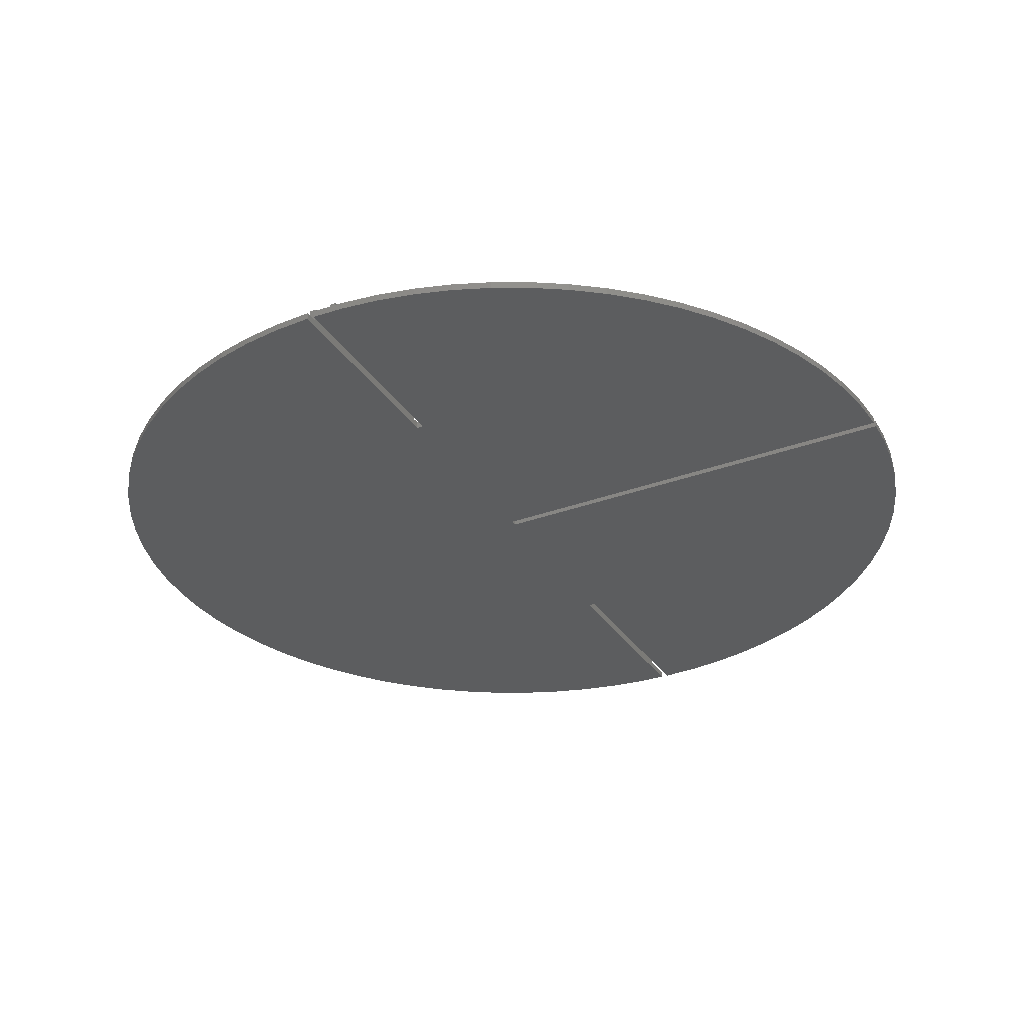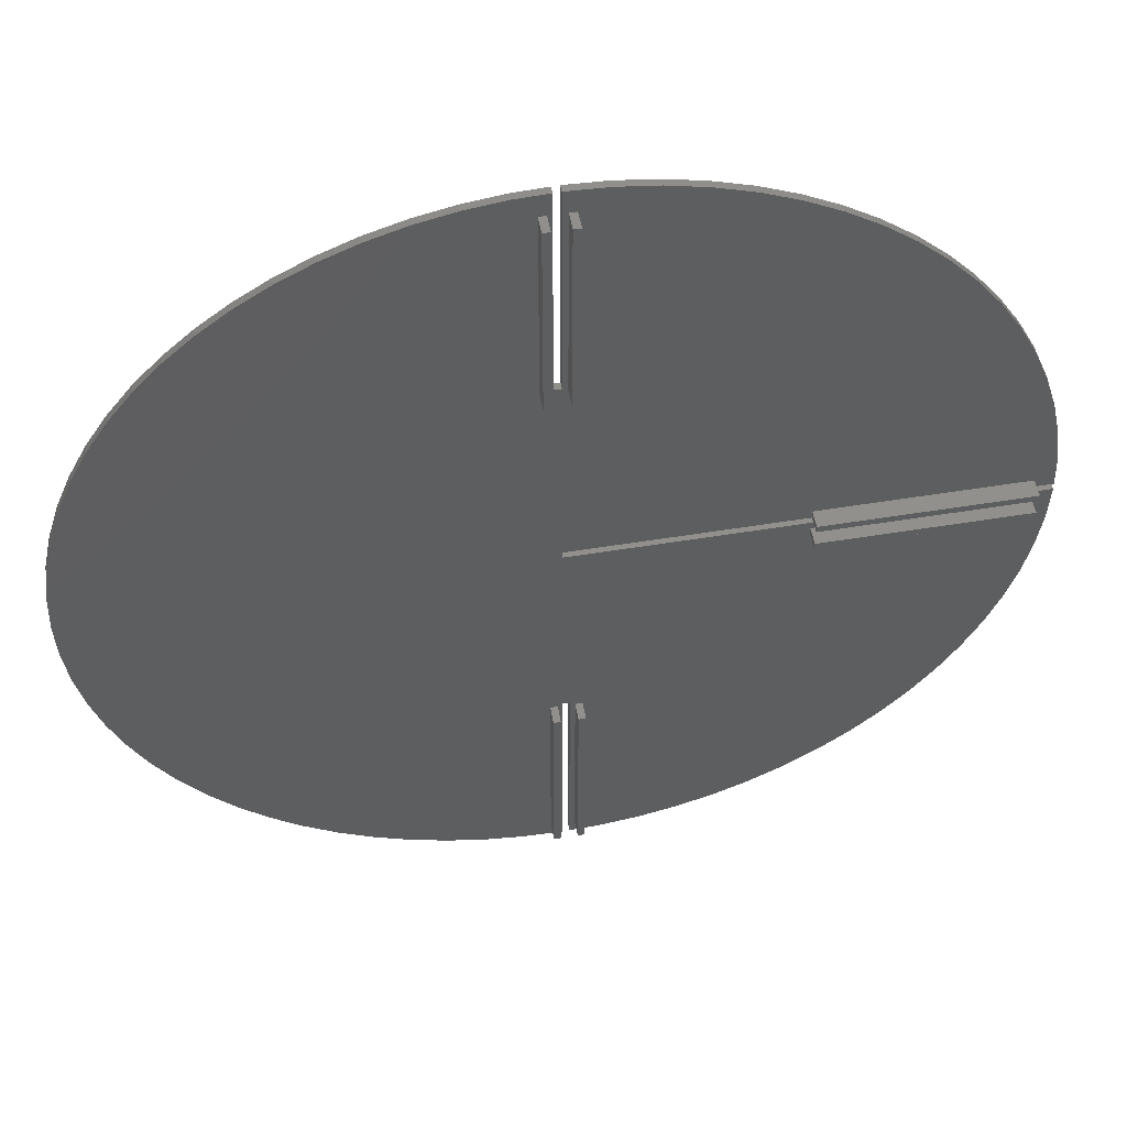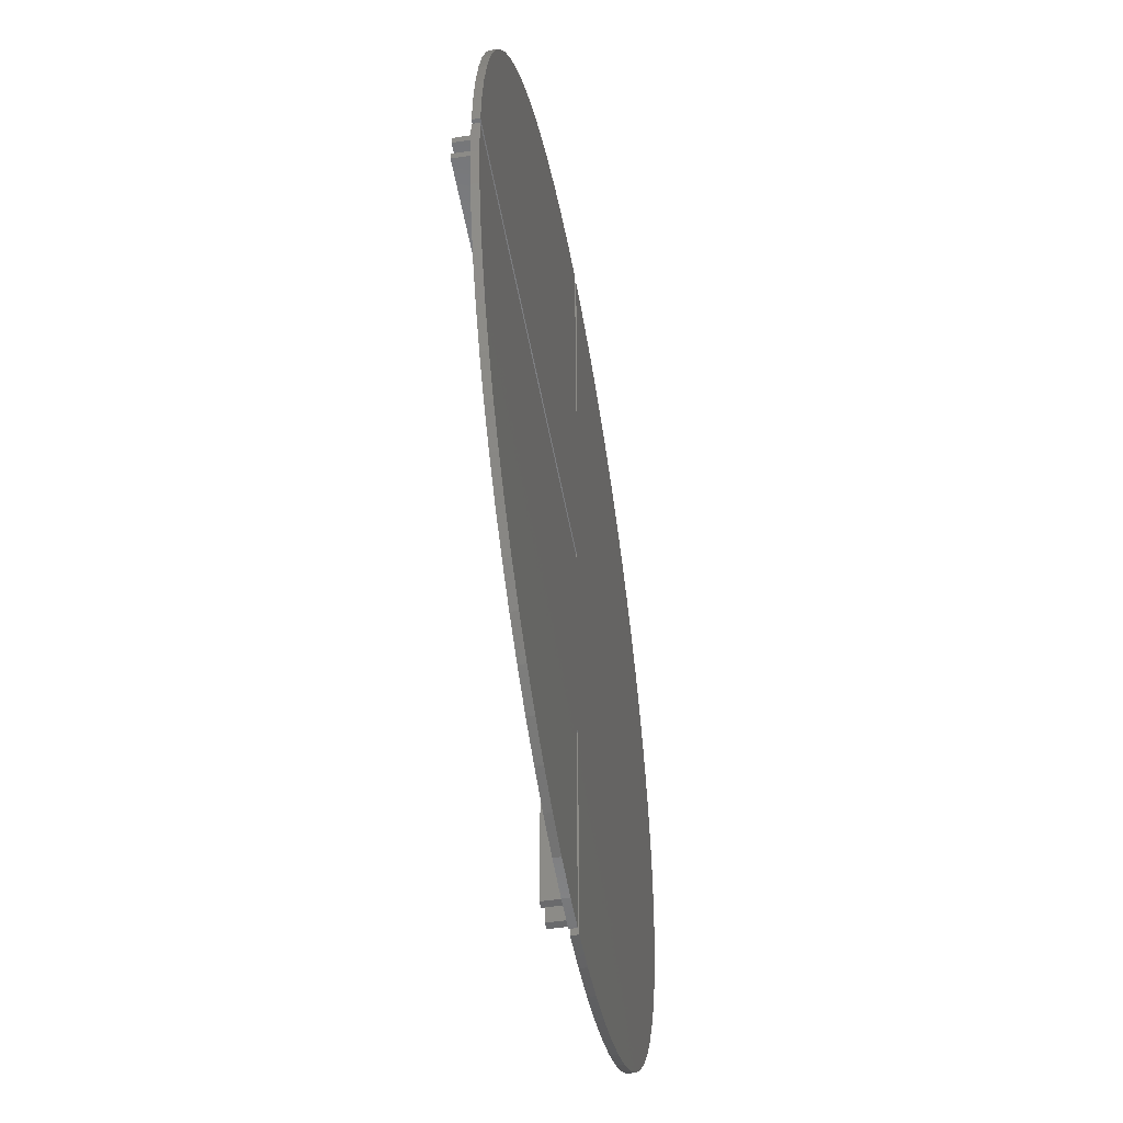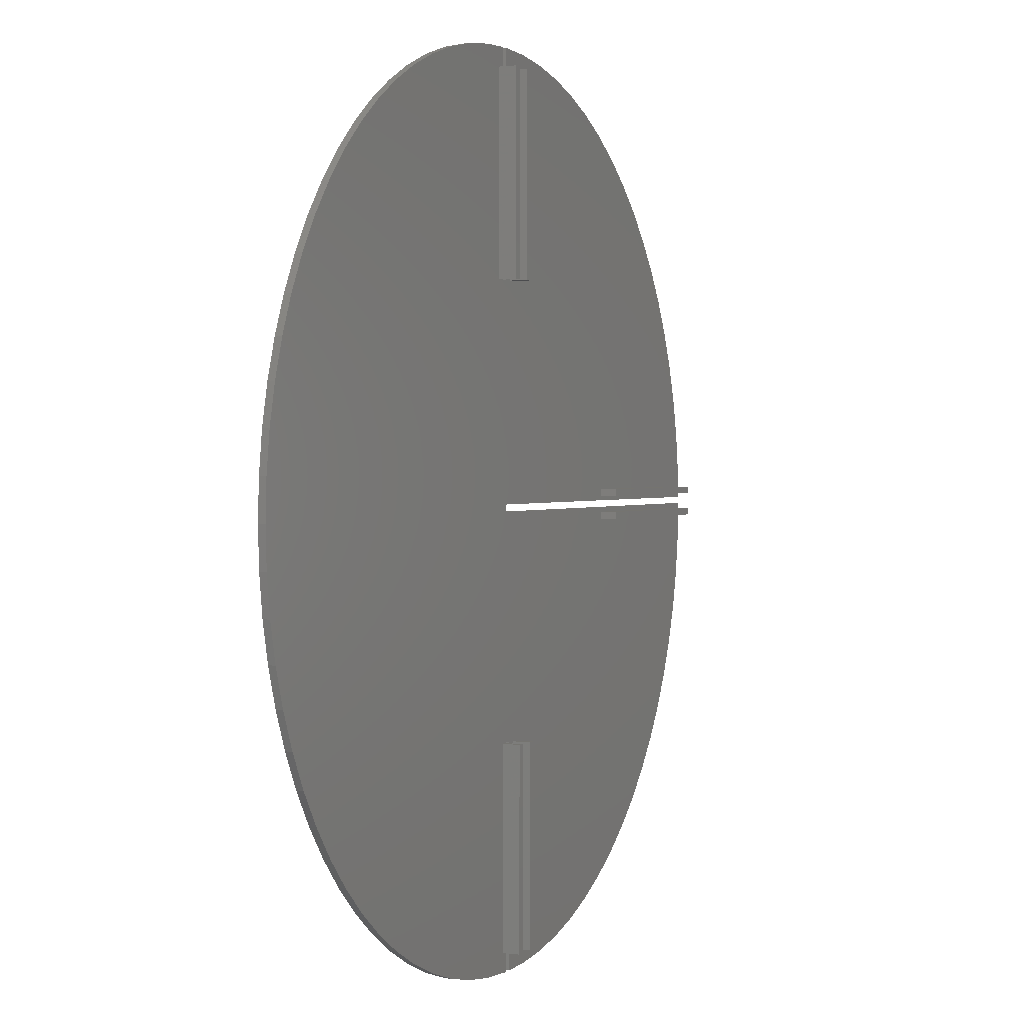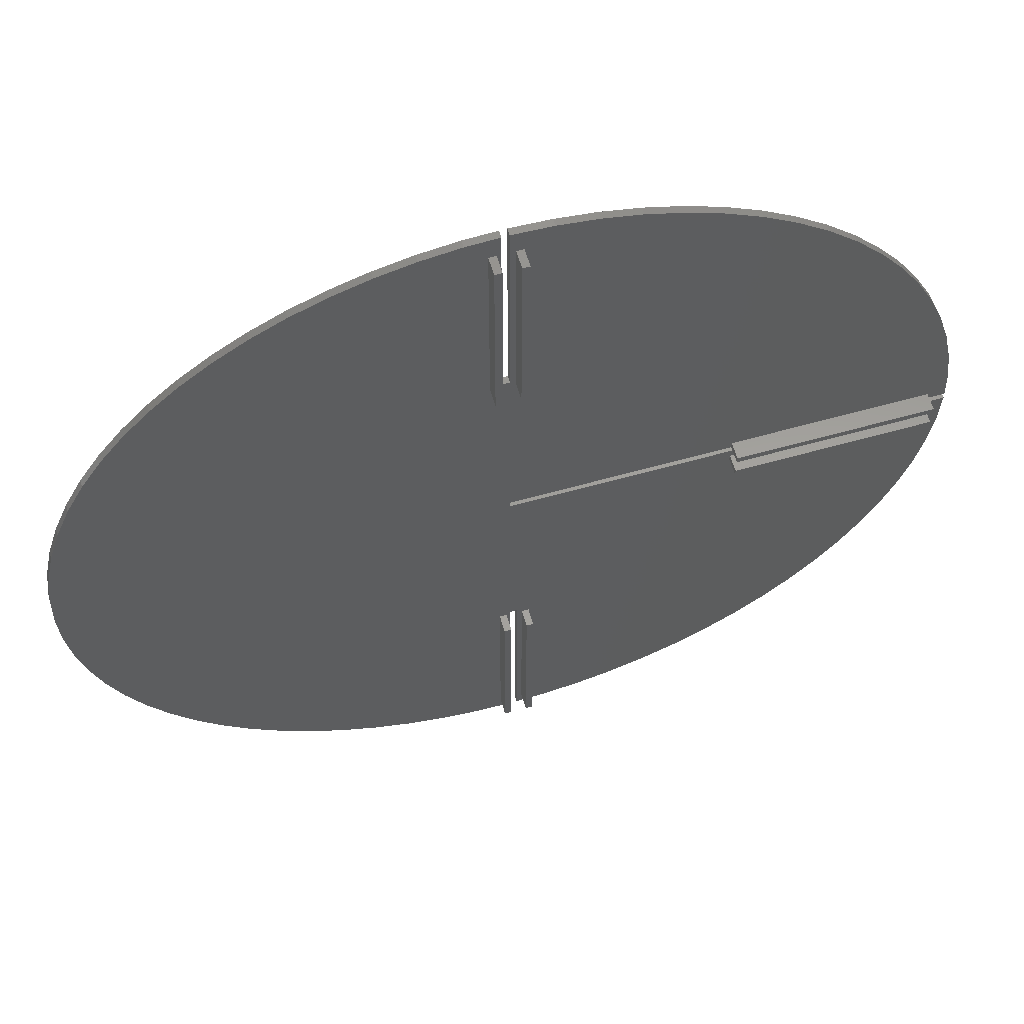
<metadata>
{"format":"stl","ext":"stl","renderer":"f3d","projection":"perspective","resolution":1024,"background":"white","views":[{"elev":-31.7,"azim":27.7,"up":"+Z"},{"elev":52.1,"azim":-10.1,"up":"+Y"},{"elev":-50.6,"azim":99.9,"up":"+Y"},{"elev":1.4,"azim":-64.4,"up":"+Y"},{"elev":60.6,"azim":-16.1,"up":"+Y"}]}
</metadata>
<code>
# stl→obj: 210 verts, 392 faces
v 74.95 1.2 0.6
v 74.71 6.537 -0.6
v 74.71 6.537 0.6
v 74.95 1.2 -0.6
v -75 0 -0.6
v -74.71 6.537 0.6
v -74.71 6.537 -0.6
v -75 0 0.6
v 6.537 74.71 -0.6
v 0 75 0.6
v 6.537 74.71 0.6
v 0 75 -0.6
v -6.537 -74.71 -0.6
v 0 -75 0.6
v -6.537 -74.71 0.6
v 0 -75 -0.6
v 57.45 48.21 0.6
v 53.03 53.03 -0.6
v 53.03 53.03 0.6
v 57.45 48.21 -0.6
v -48.21 57.45 -0.6
v -53.03 53.03 0.6
v -48.21 57.45 0.6
v -53.03 53.03 -0.6
v -25.65 70.48 -0.6
v -31.7 67.97 0.6
v -25.65 70.48 0.6
v -31.7 67.97 -0.6
v 70.48 25.65 0.6
v 67.97 31.7 -0.6
v 67.97 31.7 0.6
v 70.48 25.65 -0.6
v 37.5 64.95 -0.6
v 31.7 67.97 0.6
v 37.5 64.95 0.6
v 31.7 67.97 -0.6
v -64.95 37.5 -0.6
v -61.44 43.02 0.6
v -61.44 43.02 -0.6
v -64.95 37.5 0.6
v -57.45 48.21 0.6
v -57.45 48.21 -0.6
v -6.537 74.71 -0.6
v -13.02 73.86 0.6
v -6.537 74.71 0.6
v -13.02 73.86 -0.6
v 61.44 -43.02 0.6
v 64.95 -37.5 -0.6
v 64.95 -37.5 0.6
v 61.44 -43.02 -0.6
v 13.02 -73.86 -0.6
v 19.41 -72.44 0.6
v 13.02 -73.86 0.6
v 19.41 -72.44 -0.6
v 48.21 -57.45 -0.6
v 53.03 -53.03 0.6
v 48.21 -57.45 0.6
v 53.03 -53.03 -0.6
v 70.48 -25.65 0.6
v 72.44 -19.41 -0.6
v 72.44 -19.41 0.6
v 70.48 -25.65 -0.6
v -31.7 -67.97 -0.6
v -25.65 -70.48 0.6
v -31.7 -67.97 0.6
v -25.65 -70.48 -0.6
v -53.03 -53.03 -0.6
v -57.45 -48.21 0.6
v -57.45 -48.21 -0.6
v -53.03 -53.03 0.6
v 0 1.2 -0.6
v 73.86 13.02 -0.6
v 72.44 19.41 -0.6
v 64.95 37.5 -0.6
v 0 37.5 -0.6
v 61.44 43.02 -0.6
v 48.21 57.45 -0.6
v 43.02 61.44 -0.6
v 25.65 70.48 -0.6
v 19.41 72.44 -0.6
v 13.02 73.86 -0.6
v 0 -37.5 -0.6
v -13.02 -73.86 -0.6
v -19.41 -72.44 -0.6
v -1.2 37.5 -0.6
v -1.2 74.95 -0.6
v -37.5 -64.95 -0.6
v -43.02 -61.44 -0.6
v -19.41 72.44 -0.6
v -48.21 -57.45 -0.6
v -37.5 64.95 -0.6
v -61.44 -43.02 -0.6
v -43.02 61.44 -0.6
v -64.95 -37.5 -0.6
v 0 0 -0.6
v -67.97 -31.7 -0.6
v -70.48 -25.65 -0.6
v -72.44 -19.41 -0.6
v -73.86 -13.02 -0.6
v -74.71 -6.537 -0.6
v -67.97 31.7 -0.6
v -70.48 25.65 -0.6
v -72.44 19.41 -0.6
v -73.86 13.02 -0.6
v 74.71 -6.537 -0.6
v 73.86 -13.02 -0.6
v 67.97 -31.7 -0.6
v 1.2 -37.5 -0.6
v 57.45 -48.21 -0.6
v 43.02 -61.44 -0.6
v 37.5 -64.95 -0.6
v 31.7 -67.97 -0.6
v 25.65 -70.48 -0.6
v 6.537 -74.71 -0.6
v 1.2 -74.95 -0.6
v 75 0 -0.6
v 73.86 13.02 0.6
v 72.44 19.41 0.6
v 64.95 37.5 0.6
v 61.44 43.02 0.6
v 19.41 72.44 0.6
v 25.65 70.48 0.6
v 13.02 73.86 0.6
v 43.02 61.44 0.6
v 48.21 57.45 0.6
v -70.48 25.65 0.6
v -72.44 19.41 0.6
v -67.97 31.7 0.6
v -73.86 13.02 0.6
v -1.2 74.95 0.6
v -1.2 37.5 0.6
v 0 1.2 0.6
v 0 37.5 0.6
v -74.71 -6.537 0.6
v 0 0 0.6
v 0 -37.5 0.6
v -19.41 72.44 0.6
v -13.02 -73.86 0.6
v -19.41 -72.44 0.6
v -37.5 64.95 0.6
v -43.02 61.44 0.6
v -37.5 -64.95 0.6
v -43.02 -61.44 0.6
v -48.21 -57.45 0.6
v -61.44 -43.02 0.6
v -64.95 -37.5 0.6
v -67.97 -31.7 0.6
v -70.48 -25.65 0.6
v -72.44 -19.41 0.6
v -73.86 -13.02 0.6
v 74.71 -6.537 0.6
v 75 0 0.6
v 73.86 -13.02 0.6
v 67.97 -31.7 0.6
v 1.2 -37.5 0.6
v 57.45 -48.21 0.6
v 43.02 -61.44 0.6
v 37.5 -64.95 0.6
v 31.7 -67.97 0.6
v 25.65 -70.48 0.6
v 6.537 -74.71 0.6
v 1.2 -74.95 0.6
v 37.5 2 1
v 37.5 3.2 4
v 37.5 3.2 1
v 37.5 2 4
v 71.5 2 4
v 71.5 3.2 4
v 71.5 3.2 1
v 71.5 2 1
v 37.5 -2 1
v 37.5 -0.8 4
v 37.5 -0.8 1
v 37.5 -2 4
v 71.5 -2 4
v 71.5 -0.8 4
v 71.5 -0.8 1
v 71.5 -2 1
v -2 71.5 1
v -3.2 71.5 4
v -2 71.5 4
v -3.2 71.5 1
v -2 37.5 4
v -3.2 37.5 4
v -3.2 37.5 1
v -2 37.5 1
v 2 -37.5 4
v 3.2 -71.5 4
v 3.2 -37.5 4
v 2 -71.5 4
v 3.2 -37.5 1
v 2 -37.5 1
v 2 -71.5 1
v 3.2 -71.5 1
v 2 71.5 1
v 0.8 71.5 4
v 2 71.5 4
v 0.8 71.5 1
v 2 37.5 4
v 0.8 37.5 4
v 0.8 37.5 1
v 2 37.5 1
v -2 -37.5 4
v -0.8 -71.5 4
v -0.8 -37.5 4
v -2 -71.5 4
v -0.8 -37.5 1
v -2 -37.5 1
v -2 -71.5 1
v -0.8 -71.5 1
f 1 2 3
f 2 1 4
f 5 6 7
f 6 5 8
f 9 10 11
f 10 9 12
f 13 14 15
f 14 13 16
f 17 18 19
f 18 17 20
f 21 22 23
f 22 21 24
f 25 26 27
f 26 25 28
f 29 30 31
f 30 29 32
f 33 34 35
f 34 33 36
f 37 38 39
f 38 37 40
f 39 41 42
f 41 39 38
f 43 44 45
f 44 43 46
f 47 48 49
f 48 47 50
f 51 52 53
f 52 51 54
f 55 56 57
f 56 55 58
f 59 60 61
f 60 59 62
f 63 64 65
f 64 63 66
f 67 68 69
f 68 67 70
f 71 2 4
f 2 71 72
f 72 71 73
f 73 71 32
f 32 71 30
f 30 71 74
f 75 74 71
f 74 75 76
f 76 75 20
f 20 75 18
f 77 75 78
f 78 75 33
f 33 75 36
f 36 75 79
f 79 75 80
f 80 75 81
f 18 75 77
f 81 75 9
f 9 75 12
f 13 82 16
f 83 82 13
f 84 82 83
f 71 85 75
f 66 82 84
f 63 82 66
f 85 43 86
f 87 82 63
f 85 46 43
f 88 82 87
f 85 89 46
f 90 82 88
f 85 25 89
f 67 82 90
f 85 28 25
f 69 82 67
f 85 91 28
f 92 82 69
f 85 93 91
f 94 82 92
f 85 21 93
f 82 94 95
f 85 24 21
f 96 95 94
f 85 42 24
f 97 95 96
f 85 39 42
f 98 95 97
f 85 37 39
f 99 95 98
f 71 37 85
f 100 95 99
f 37 71 101
f 5 95 100
f 101 71 102
f 95 5 71
f 102 71 103
f 7 71 5
f 103 71 104
f 104 71 7
f 95 105 106
f 95 106 60
f 95 60 62
f 95 62 107
f 95 107 48
f 108 48 50
f 108 50 109
f 108 109 58
f 108 58 55
f 108 55 110
f 108 110 111
f 108 111 112
f 108 112 113
f 108 113 54
f 108 54 51
f 108 51 114
f 108 114 115
f 48 108 95
f 95 108 82
f 105 95 116
f 117 73 118
f 73 117 72
f 3 72 117
f 72 3 2
f 118 32 29
f 32 118 73
f 119 76 120
f 76 119 74
f 120 20 17
f 20 120 76
f 31 74 119
f 74 31 30
f 79 121 122
f 121 79 80
f 81 11 123
f 11 81 9
f 77 124 125
f 124 77 78
f 78 35 124
f 35 78 33
f 18 125 19
f 125 18 77
f 103 126 102
f 126 103 127
f 101 40 37
f 40 101 128
f 102 128 101
f 128 102 126
f 7 129 104
f 129 7 6
f 130 45 131
f 132 3 117
f 132 117 118
f 132 118 29
f 132 29 31
f 132 31 119
f 133 119 120
f 133 120 17
f 133 17 19
f 133 19 125
f 133 125 124
f 133 124 35
f 133 35 34
f 133 34 122
f 133 122 121
f 133 121 123
f 133 123 11
f 133 11 10
f 119 133 132
f 3 132 1
f 131 132 133
f 40 132 131
f 128 132 40
f 134 135 8
f 44 131 45
f 136 15 14
f 137 131 44
f 136 138 15
f 27 131 137
f 136 139 138
f 26 131 27
f 136 64 139
f 140 131 26
f 136 65 64
f 141 131 140
f 136 142 65
f 23 131 141
f 136 143 142
f 22 131 23
f 136 144 143
f 41 131 22
f 136 70 144
f 38 131 41
f 136 68 70
f 40 131 38
f 136 145 68
f 126 132 128
f 136 146 145
f 127 132 126
f 135 146 136
f 129 132 127
f 146 135 147
f 6 132 129
f 147 135 148
f 8 132 6
f 148 135 149
f 132 8 135
f 149 135 150
f 150 135 134
f 135 151 152
f 151 135 153
f 153 135 61
f 61 135 59
f 59 135 154
f 154 135 49
f 155 49 135
f 49 155 47
f 47 155 156
f 56 155 57
f 57 155 157
f 157 155 158
f 158 155 159
f 159 155 160
f 160 155 52
f 52 155 53
f 53 155 161
f 156 155 56
f 155 135 136
f 161 155 162
f 91 141 140
f 141 91 93
f 93 23 141
f 23 93 21
f 89 27 137
f 27 89 25
f 86 45 130
f 45 86 43
f 115 161 162
f 161 115 114
f 112 158 159
f 158 112 111
f 110 57 157
f 57 110 55
f 111 157 158
f 157 111 110
f 56 109 156
f 109 56 58
f 156 50 47
f 50 156 109
f 154 62 59
f 62 154 107
f 66 139 64
f 139 66 84
f 67 144 70
f 144 67 90
f 90 143 144
f 143 90 88
f 88 142 143
f 142 88 87
f 83 15 138
f 15 83 13
f 92 146 94
f 146 92 145
f 94 147 96
f 147 94 146
f 69 145 92
f 145 69 68
f 96 148 97
f 148 96 147
f 100 8 5
f 8 100 134
f 36 122 34
f 122 36 79
f 80 123 121
f 123 80 81
f 42 22 24
f 22 42 41
f 104 127 103
f 127 104 129
f 28 140 26
f 140 28 91
f 46 137 44
f 137 46 89
f 151 116 152
f 116 151 105
f 114 53 161
f 53 114 51
f 113 159 160
f 159 113 112
f 54 160 52
f 160 54 113
f 49 107 154
f 107 49 48
f 61 106 153
f 106 61 60
f 153 105 151
f 105 153 106
f 87 65 142
f 65 87 63
f 98 150 99
f 150 98 149
f 99 134 100
f 134 99 150
f 84 138 139
f 138 84 83
f 97 149 98
f 149 97 148
f 163 164 165
f 164 163 166
f 164 167 168
f 167 164 166
f 167 169 168
f 169 167 170
f 169 164 168
f 164 169 165
f 163 169 170
f 169 163 165
f 163 167 166
f 167 163 170
f 171 172 173
f 172 171 174
f 172 175 176
f 175 172 174
f 175 177 176
f 177 175 178
f 177 172 176
f 172 177 173
f 171 177 178
f 177 171 173
f 171 175 174
f 175 171 178
f 179 180 181
f 180 179 182
f 180 183 181
f 183 180 184
f 185 180 182
f 180 185 184
f 185 183 184
f 183 185 186
f 185 179 186
f 179 185 182
f 183 179 181
f 179 183 186
f 187 188 189
f 188 187 190
f 191 187 189
f 187 191 192
f 193 188 190
f 188 193 194
f 193 187 192
f 187 193 190
f 193 191 194
f 191 193 192
f 188 191 189
f 191 188 194
f 195 196 197
f 196 195 198
f 196 199 197
f 199 196 200
f 201 199 200
f 199 201 202
f 201 195 202
f 195 201 198
f 199 195 197
f 195 199 202
f 201 196 198
f 196 201 200
f 203 204 205
f 204 203 206
f 207 203 205
f 203 207 208
f 209 204 206
f 204 209 210
f 209 203 208
f 203 209 206
f 209 207 210
f 207 209 208
f 204 207 205
f 207 204 210
f 135 71 132
f 71 135 95
f 71 1 132
f 1 71 4
f 116 135 152
f 135 116 95
f 131 86 130
f 86 131 85
f 75 131 133
f 131 75 85
f 75 10 12
f 10 75 133
f 82 155 136
f 155 82 108
f 14 82 136
f 82 14 16
f 115 155 108
f 155 115 162

</code>
